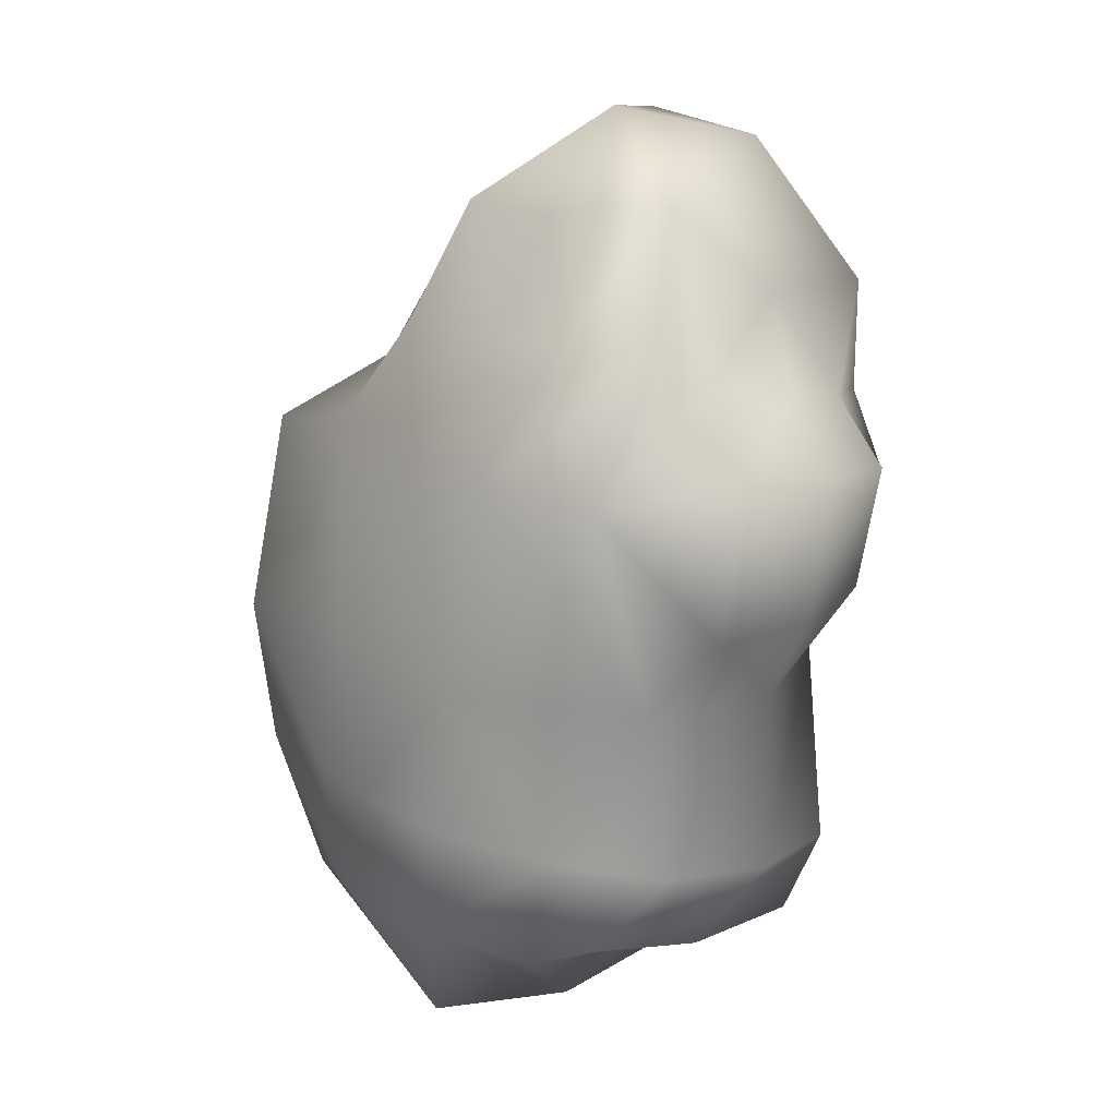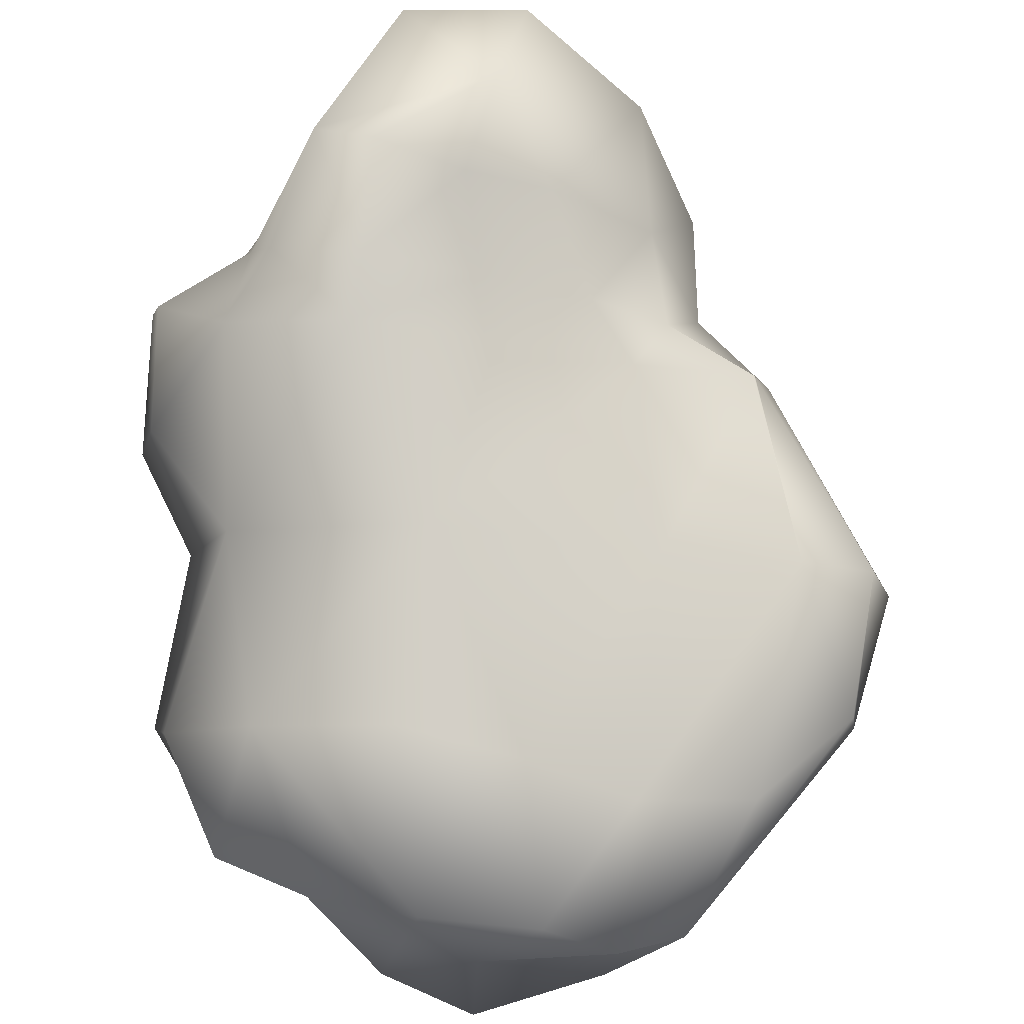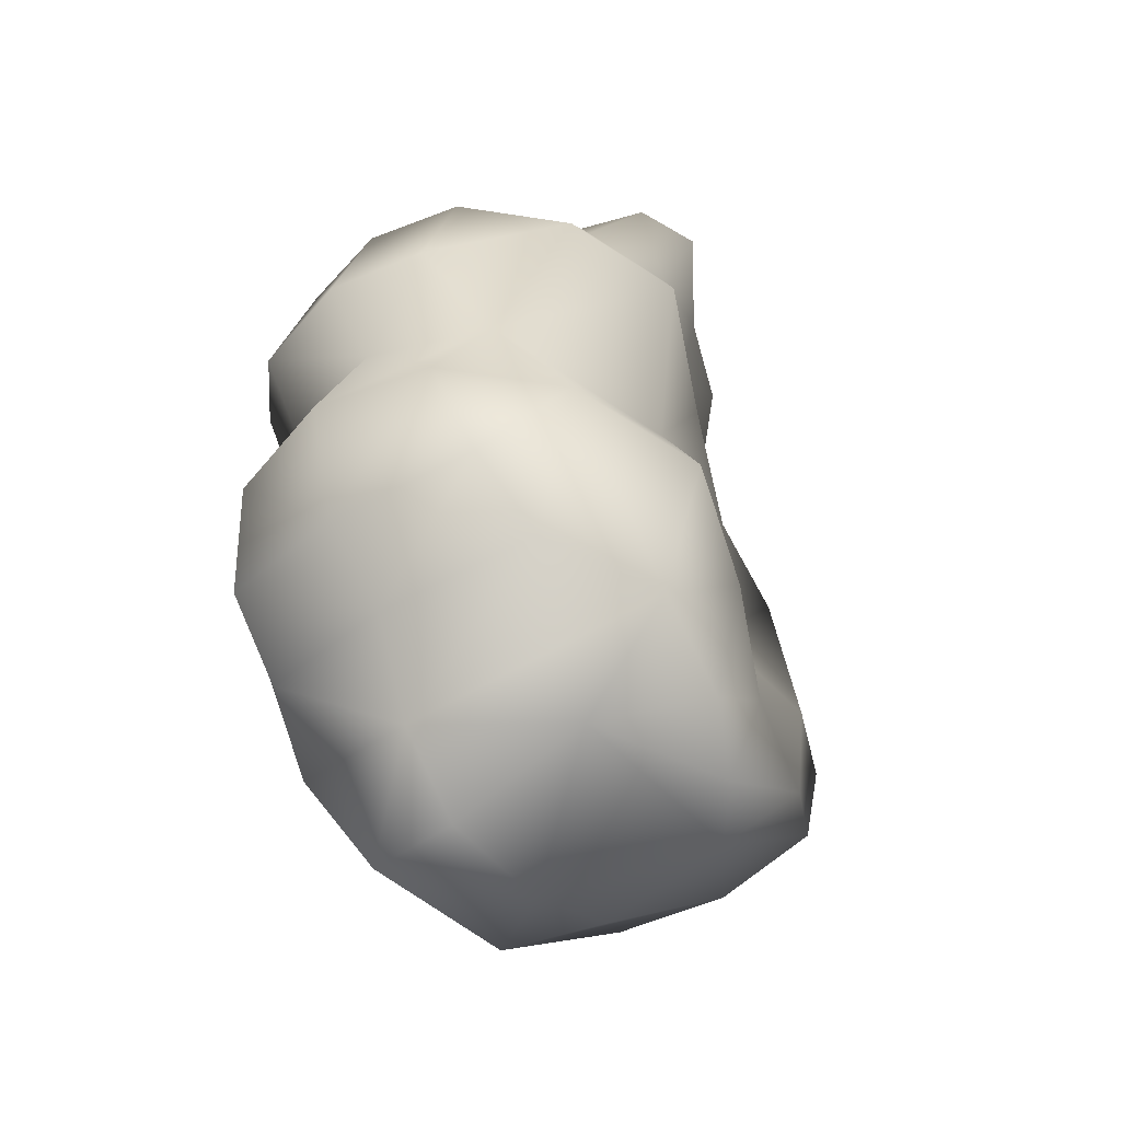
<metadata>
{"format":"obj","ext":"obj","renderer":"f3d","projection":"perspective","resolution":1024,"background":"white","views":[{"elev":21.5,"azim":-134.9,"up":"+Y"},{"elev":78.6,"azim":2.7,"up":"+Z"},{"elev":-66.6,"azim":-55.4,"up":"+Y"}]}
</metadata>
<code>
g cont
o asset_mmo_phobos
v -65.71 780.9 -61.4
v -22.13 940.7 148.8
v -213.8 828 -85.57
v -213.8 828 -85.57
v -22.13 940.7 148.8
v -311.9 825.8 -11.99
v -311.9 825.8 -11.99
v -22.13 940.7 148.8
v -191.5 883.4 345.1
v -311.9 825.8 -11.99
v -191.5 883.4 345.1
v -338.4 637.7 238.7
v -22.13 940.7 148.8
v 78.4 795.5 -114.4
v 229.2 782.5 194.2
v 229.2 782.5 194.2
v 78.4 795.5 -114.4
v 254.7 661.8 -5.635
v 78.4 795.5 -114.4
v -22.13 940.7 148.8
v -65.71 780.9 -61.4
v -31.24 562.2 -163.1
v -65.71 780.9 -61.4
v -223.3 599.8 -194.1
v -223.3 599.8 -194.1
v -65.71 780.9 -61.4
v -213.8 828 -85.57
v -375.4 580.5 -121
v -223.3 599.8 -194.1
v -311.9 825.8 -11.99
v -311.9 825.8 -11.99
v -223.3 599.8 -194.1
v -213.8 828 -85.57
v -375.4 580.5 -121
v -311.9 825.8 -11.99
v -419.2 535.9 -20.26
v -454.4 490.1 156.1
v -419.2 535.9 -20.26
v -338.4 637.7 238.7
v -338.4 637.7 238.7
v -419.2 535.9 -20.26
v -311.9 825.8 -11.99
v 438.5 331.8 -145.1
v 480.6 318.4 53.28
v 288.9 469.1 -132.6
v 288.9 469.1 -132.6
v 480.6 318.4 53.28
v 350.9 423.9 82.67
v 426.2 349.7 -286
v 438.5 331.8 -145.1
v 288.9 469.1 -132.6
v 288.9 469.1 -132.6
v 254.7 661.8 -5.635
v 154.3 573 -198.1
v 154.3 573 -198.1
v 254.7 661.8 -5.635
v 78.4 795.5 -114.4
v 154.3 573 -198.1
v 78.4 795.5 -114.4
v -31.24 562.2 -163.1
v -31.24 562.2 -163.1
v 78.4 795.5 -114.4
v -65.71 780.9 -61.4
v -98.82 -42.18 -355.7
v 3.223 395.8 -330.2
v -232.7 405.9 -393.2
v -436.8 385.7 -321.7
v -434.3 -34.82 -182.1
v -232.7 405.9 -393.2
v -232.7 405.9 -393.2
v -434.3 -34.82 -182.1
v -98.82 -42.18 -355.7
v -587.8 152.9 -178.4
v -436.8 385.7 -321.7
v -581.7 427.9 -99.13
v -587.8 152.9 -178.4
v -581.7 427.9 -99.13
v -633.6 154.7 2.353
v -633.6 154.7 2.353
v -581.7 427.9 -99.13
v -623.9 395.4 69.38
v 438.5 331.8 -145.1
v 645.2 -53.08 -191.1
v 480.6 318.4 53.28
v 480.6 318.4 53.28
v 645.2 -53.08 -191.1
v 703.7 -49.2 53.14
v 426.2 349.7 -286
v 516.3 -58.63 -308.7
v 438.5 331.8 -145.1
v 438.5 331.8 -145.1
v 516.3 -58.63 -308.7
v 645.2 -53.08 -191.1
v 230.1 388.6 -304.9
v 286.9 -52.78 -279.2
v 426.2 349.7 -286
v 426.2 349.7 -286
v 286.9 -52.78 -279.2
v 516.3 -58.63 -308.7
v 3.223 395.8 -330.2
v -98.82 -42.18 -355.7
v 230.1 388.6 -304.9
v 230.1 388.6 -304.9
v -98.82 -42.18 -355.7
v 286.9 -52.78 -279.2
v 79.2 -288 -410.3
v -98.82 -42.18 -355.7
v -129.3 -273.6 -434.5
v -434.3 -34.82 -182.1
v -360.3 -286 -350.7
v -98.82 -42.18 -355.7
v -98.82 -42.18 -355.7
v -360.3 -286 -350.7
v -129.3 -273.6 -434.5
v -360.3 -286 -350.7
v -434.3 -34.82 -182.1
v -522.1 -306.3 -219.8
v -530.1 -29.9 29.48
v -578.8 -333.1 -22
v -434.3 -34.82 -182.1
v -434.3 -34.82 -182.1
v -578.8 -333.1 -22
v -522.1 -306.3 -219.8
v 619.8 -253.4 -201.5
v 652.4 -280.4 10.11
v 645.2 -53.08 -191.1
v 645.2 -53.08 -191.1
v 652.4 -280.4 10.11
v 703.7 -49.2 53.14
v 619.8 -253.4 -201.5
v 645.2 -53.08 -191.1
v 516.3 -58.63 -308.7
v 286.9 -52.78 -279.2
v 264.3 -314.5 -355.7
v 516.3 -58.63 -308.7
v 516.3 -58.63 -308.7
v 264.3 -314.5 -355.7
v 457.1 -321.7 -314.3
v -98.82 -42.18 -355.7
v 79.2 -288 -410.3
v 286.9 -52.78 -279.2
v 286.9 -52.78 -279.2
v 79.2 -288 -410.3
v 264.3 -314.5 -355.7
v -129.3 -273.6 -434.5
v -81.7 -515.3 -394.6
v 79.2 -288 -410.3
v 79.2 -288 -410.3
v -81.7 -515.3 -394.6
v 119.5 -484.9 -378.8
v -81.7 -515.3 -394.6
v -129.3 -273.6 -434.5
v -360.3 -286 -350.7
v -418.9 -461.6 -295.5
v -360.3 -286 -350.7
v -522.1 -306.3 -219.8
v -418.9 -461.6 -295.5
v -522.1 -306.3 -219.8
v -451.2 -525.7 -62.42
v -451.2 -525.7 -62.42
v -522.1 -306.3 -219.8
v -578.8 -333.1 -22
v 619.8 -253.4 -201.5
v 357.8 -579.9 -286.3
v 652.4 -280.4 10.11
v 652.4 -280.4 10.11
v 357.8 -579.9 -286.3
v 410.7 -593.3 -96.84
v 357.8 -579.9 -286.3
v 619.8 -253.4 -201.5
v 457.1 -321.7 -314.3
v 264.3 -314.5 -355.7
v 244.1 -539.6 -344.1
v 457.1 -321.7 -314.3
v 457.1 -321.7 -314.3
v 244.1 -539.6 -344.1
v 357.8 -579.9 -286.3
v 79.2 -288 -410.3
v 119.5 -484.9 -378.8
v 264.3 -314.5 -355.7
v 264.3 -314.5 -355.7
v 119.5 -484.9 -378.8
v 244.1 -539.6 -344.1
v 14.03 -771 -293.9
v 119.5 -484.9 -378.8
v -81.7 -515.3 -394.6
v -269.2 -544.4 -315.2
v -157.7 -739.9 -106.6
v -81.7 -515.3 -394.6
v -81.7 -515.3 -394.6
v -157.7 -739.9 -106.6
v 14.03 -771 -293.9
v -157.7 -739.9 -106.6
v -269.2 -544.4 -315.2
v -293.1 -591.2 -71.93
v 236.7 -722.2 -122.6
v 410.7 -593.3 -96.84
v 357.8 -579.9 -286.3
v 244.1 -539.6 -344.1
v 14.03 -771 -293.9
v 357.8 -579.9 -286.3
v 357.8 -579.9 -286.3
v 14.03 -771 -293.9
v 236.7 -722.2 -122.6
v 14.03 -771 -293.9
v 244.1 -539.6 -344.1
v 119.5 -484.9 -378.8
v -157.7 -739.9 -106.6
v 7.362 -803.1 -127.5
v 14.03 -771 -293.9
v 14.03 -771 -293.9
v 7.362 -803.1 -127.5
v 236.7 -722.2 -122.6
v -623.9 395.4 69.38
v -581.7 427.9 -99.13
v -454.4 490.1 156.1
v -454.4 490.1 156.1
v -581.7 427.9 -99.13
v -419.2 535.9 -20.26
v -581.7 427.9 -99.13
v -436.8 385.7 -321.7
v -419.2 535.9 -20.26
v -434.3 -34.82 -182.1
v -587.8 152.9 -178.4
v -530.1 -29.9 29.48
v -530.1 -29.9 29.48
v -587.8 152.9 -178.4
v -633.6 154.7 2.353
v -434.3 -34.82 -182.1
v -436.8 385.7 -321.7
v -587.8 152.9 -178.4
v -269.2 -544.4 -315.2
v -418.9 -461.6 -295.5
v -293.1 -591.2 -71.93
v -293.1 -591.2 -71.93
v -418.9 -461.6 -295.5
v -451.2 -525.7 -62.42
v -81.7 -515.3 -394.6
v -360.3 -286 -350.7
v -269.2 -544.4 -315.2
v -269.2 -544.4 -315.2
v -360.3 -286 -350.7
v -418.9 -461.6 -295.5
v 457.1 -321.7 -314.3
v 619.8 -253.4 -201.5
v 516.3 -58.63 -308.7
v 3.223 395.8 -330.2
v -31.24 562.2 -163.1
v -232.7 405.9 -393.2
v -232.7 405.9 -393.2
v -31.24 562.2 -163.1
v -223.3 599.8 -194.1
v -436.8 385.7 -321.7
v -232.7 405.9 -393.2
v -375.4 580.5 -121
v -375.4 580.5 -121
v -232.7 405.9 -393.2
v -223.3 599.8 -194.1
v 426.2 349.7 -286
v 288.9 469.1 -132.6
v 230.1 388.6 -304.9
v 230.1 388.6 -304.9
v 288.9 469.1 -132.6
v 154.3 573 -198.1
v 230.1 388.6 -304.9
v 154.3 573 -198.1
v 3.223 395.8 -330.2
v 3.223 395.8 -330.2
v 154.3 573 -198.1
v -31.24 562.2 -163.1
v -436.8 385.7 -321.7
v -375.4 580.5 -121
v -419.2 535.9 -20.26
v 332.2 590.6 139.3
v 254.7 661.8 -5.635
v 350.9 423.9 82.67
v 350.9 423.9 82.67
v 254.7 661.8 -5.635
v 288.9 469.1 -132.6
v -191.5 883.4 345.1
v -22.13 940.7 148.8
v 22.28 914.3 295.6
v -22.13 940.7 148.8
v 229.2 782.5 194.2
v 22.28 914.3 295.6
v 254.7 661.8 -5.635
v 332.2 590.6 139.3
v 229.2 782.5 194.2
v -214.1 577.2 562.1
v -22.13 751.1 408.3
v -65.71 559.8 467.1
v -315.9 606.1 507.5
v -22.13 751.1 408.3
v -214.1 577.2 562.1
v -191.5 883.4 345.1
v -22.13 751.1 408.3
v -315.9 606.1 507.5
v -338.4 637.7 238.7
v -191.5 883.4 345.1
v -315.9 606.1 507.5
v 254.7 537.8 241.9
v 78.4 549.7 418.2
v 229.2 782.5 194.2
v 229.2 782.5 194.2
v 78.4 549.7 418.2
v -22.13 751.1 408.3
v -65.71 559.8 467.1
v -22.13 751.1 408.3
v 78.4 549.7 418.2
v -214.1 577.2 562.1
v -65.71 559.8 467.1
v -223.9 404.1 491.4
v -223.9 404.1 491.4
v -65.71 559.8 467.1
v -31.24 402.2 394.8
v -214.1 577.2 562.1
v -223.9 404.1 491.4
v -315.9 606.1 507.5
v -315.9 606.1 507.5
v -223.9 404.1 491.4
v -383.6 425.8 421.4
v -426.3 444.5 322.1
v -315.9 606.1 507.5
v -383.6 425.8 421.4
v -315.9 606.1 507.5
v -426.3 444.5 322.1
v -338.4 637.7 238.7
v -338.4 637.7 238.7
v -426.3 444.5 322.1
v -454.4 490.1 156.1
v 350.9 423.9 82.67
v 480.6 318.4 53.28
v 289.3 376.5 231.7
v 289.3 376.5 231.7
v 480.6 318.4 53.28
v 445.7 296.8 204.2
v 289.3 376.5 231.7
v 445.7 296.8 204.2
v 434.5 275.2 302.3
v 78.4 549.7 418.2
v 254.7 537.8 241.9
v 154.3 389.3 328.8
v 154.3 389.3 328.8
v 254.7 537.8 241.9
v 289.3 376.5 231.7
v -65.71 559.8 467.1
v 78.4 549.7 418.2
v -31.24 402.2 394.8
v -31.24 402.2 394.8
v 78.4 549.7 418.2
v 154.3 389.3 328.8
v -233.8 284.5 514.7
v 3.223 286.2 412.9
v -98.82 -20.01 380.8
v -98.82 -20.01 380.8
v -444.5 -22.91 244.7
v -233.8 284.5 514.7
v -233.8 284.5 514.7
v -444.5 -22.91 244.7
v -451 292.7 423.6
v -587.9 362.9 250.2
v -451 292.7 423.6
v -593.8 158.3 184.1
v -623.9 395.4 69.38
v -587.9 362.9 250.2
v -633.6 154.7 2.353
v -633.6 154.7 2.353
v -587.9 362.9 250.2
v -593.8 158.3 184.1
v 703.7 -49.2 53.14
v 651.5 -41.73 243.9
v 480.6 318.4 53.28
v 480.6 318.4 53.28
v 651.5 -41.73 243.9
v 445.7 296.8 204.2
v 651.5 -41.73 243.9
v 525.2 -39.15 290.5
v 445.7 296.8 204.2
v 445.7 296.8 204.2
v 525.2 -39.15 290.5
v 434.5 275.2 302.3
v 525.2 -39.15 290.5
v 287.2 -32.95 245.2
v 434.5 275.2 302.3
v 434.5 275.2 302.3
v 287.2 -32.95 245.2
v 230.1 278.8 324.6
v 287.2 -32.95 245.2
v -98.82 -20.01 380.8
v 230.1 278.8 324.6
v 230.1 278.8 324.6
v -98.82 -20.01 380.8
v 3.223 286.2 412.9
v -129.3 -364.3 467
v -98.82 -20.01 380.8
v 79.2 -403.5 408
v -129.3 -364.3 467
v -369.5 -365.9 366.3
v -98.82 -20.01 380.8
v -98.82 -20.01 380.8
v -369.5 -365.9 366.3
v -444.5 -22.91 244.7
v -532.6 -365.1 191.9
v -444.5 -22.91 244.7
v -369.5 -365.9 366.3
v -532.6 -365.1 191.9
v -578.8 -333.1 -22
v -444.5 -22.91 244.7
v -444.5 -22.91 244.7
v -578.8 -333.1 -22
v -530.1 -29.9 29.48
v 703.7 -49.2 53.14
v 652.4 -280.4 10.11
v 651.5 -41.73 243.9
v 651.5 -41.73 243.9
v 652.4 -280.4 10.11
v 626.6 -286 212.8
v 525.2 -39.15 290.5
v 651.5 -41.73 243.9
v 626.6 -286 212.8
v 463.4 -437.8 282.3
v 264.3 -452.6 326.7
v 525.2 -39.15 290.5
v 525.2 -39.15 290.5
v 264.3 -452.6 326.7
v 287.2 -32.95 245.2
v 264.3 -452.6 326.7
v 79.2 -403.5 408
v 287.2 -32.95 245.2
v 287.2 -32.95 245.2
v 79.2 -403.5 408
v -98.82 -20.01 380.8
v 119.5 -667.7 318.7
v -81.7 -658.6 349.9
v 79.2 -403.5 408
v 79.2 -403.5 408
v -81.7 -658.6 349.9
v -129.3 -364.3 467
v -369.5 -365.9 366.3
v -129.3 -364.3 467
v -81.7 -658.6 349.9
v -532.6 -365.1 191.9
v -369.5 -365.9 366.3
v -429.7 -570.5 217.3
v -578.8 -333.1 -22
v -532.6 -365.1 191.9
v -451.2 -525.7 -62.42
v -451.2 -525.7 -62.42
v -532.6 -365.1 191.9
v -429.7 -570.5 217.3
v 410.7 -593.3 -96.84
v 358.7 -661.8 174.7
v 652.4 -280.4 10.11
v 652.4 -280.4 10.11
v 358.7 -661.8 174.7
v 626.6 -286 212.8
v 463.4 -437.8 282.3
v 626.6 -286 212.8
v 358.7 -661.8 174.7
v 358.7 -661.8 174.7
v 244.1 -698.2 257
v 463.4 -437.8 282.3
v 463.4 -437.8 282.3
v 244.1 -698.2 257
v 264.3 -452.6 326.7
v 244.1 -698.2 257
v 119.5 -667.7 318.7
v 264.3 -452.6 326.7
v 264.3 -452.6 326.7
v 119.5 -667.7 318.7
v 79.2 -403.5 408
v -81.7 -658.6 349.9
v 119.5 -667.7 318.7
v 14.03 -717.7 128.2
v 14.03 -717.7 128.2
v -157.7 -739.9 -106.6
v -81.7 -658.6 349.9
v -81.7 -658.6 349.9
v -157.7 -739.9 -106.6
v -271.5 -628.2 232.2
v -293.1 -591.2 -71.93
v -271.5 -628.2 232.2
v -157.7 -739.9 -106.6
v 358.7 -661.8 174.7
v 410.7 -593.3 -96.84
v 236.7 -722.2 -122.6
v 236.7 -722.2 -122.6
v 14.03 -717.7 128.2
v 358.7 -661.8 174.7
v 358.7 -661.8 174.7
v 14.03 -717.7 128.2
v 244.1 -698.2 257
v 119.5 -667.7 318.7
v 244.1 -698.2 257
v 14.03 -717.7 128.2
v 14.03 -717.7 128.2
v 7.362 -803.1 -127.5
v -157.7 -739.9 -106.6
v 236.7 -722.2 -122.6
v 7.362 -803.1 -127.5
v 14.03 -717.7 128.2
v -426.3 444.5 322.1
v -587.9 362.9 250.2
v -454.4 490.1 156.1
v -454.4 490.1 156.1
v -587.9 362.9 250.2
v -623.9 395.4 69.38
v -426.3 444.5 322.1
v -451 292.7 423.6
v -587.9 362.9 250.2
v -633.6 154.7 2.353
v -593.8 158.3 184.1
v -530.1 -29.9 29.48
v -530.1 -29.9 29.48
v -593.8 158.3 184.1
v -444.5 -22.91 244.7
v -593.8 158.3 184.1
v -451 292.7 423.6
v -444.5 -22.91 244.7
v -451.2 -525.7 -62.42
v -429.7 -570.5 217.3
v -293.1 -591.2 -71.93
v -293.1 -591.2 -71.93
v -429.7 -570.5 217.3
v -271.5 -628.2 232.2
v -429.7 -570.5 217.3
v -369.5 -365.9 366.3
v -271.5 -628.2 232.2
v -271.5 -628.2 232.2
v -369.5 -365.9 366.3
v -81.7 -658.6 349.9
v 525.2 -39.15 290.5
v 626.6 -286 212.8
v 463.4 -437.8 282.3
v -223.9 404.1 491.4
v -31.24 402.2 394.8
v -233.8 284.5 514.7
v -233.8 284.5 514.7
v -31.24 402.2 394.8
v 3.223 286.2 412.9
v -223.9 404.1 491.4
v -233.8 284.5 514.7
v -383.6 425.8 421.4
v -383.6 425.8 421.4
v -233.8 284.5 514.7
v -451 292.7 423.6
v 154.3 389.3 328.8
v 289.3 376.5 231.7
v 230.1 278.8 324.6
v 230.1 278.8 324.6
v 289.3 376.5 231.7
v 434.5 275.2 302.3
v -31.24 402.2 394.8
v 154.3 389.3 328.8
v 3.223 286.2 412.9
v 3.223 286.2 412.9
v 154.3 389.3 328.8
v 230.1 278.8 324.6
v -426.3 444.5 322.1
v -383.6 425.8 421.4
v -451 292.7 423.6
v 289.3 376.5 231.7
v 254.7 537.8 241.9
v 350.9 423.9 82.67
v 350.9 423.9 82.67
v 254.7 537.8 241.9
v 332.2 590.6 139.3
v -191.5 883.4 345.1
v 22.28 914.3 295.6
v -22.13 751.1 408.3
v -22.13 751.1 408.3
v 22.28 914.3 295.6
v 229.2 782.5 194.2
v 229.2 782.5 194.2
v 332.2 590.6 139.3
v 254.7 537.8 241.9
f 2 1 3
f 5 4 6
f 8 7 9
f 11 10 12
f 14 13 15
f 17 16 18
f 20 19 21
f 23 22 24
f 26 25 27
f 29 28 30
f 32 31 33
f 35 34 36
f 38 37 39
f 41 40 42
f 44 43 45
f 47 46 48
f 50 49 51
f 53 52 54
f 56 55 57
f 59 58 60
f 62 61 63
f 65 64 66
f 68 67 69
f 71 70 72
f 74 73 75
f 77 76 78
f 80 79 81
f 83 82 84
f 86 85 87
f 89 88 90
f 92 91 93
f 95 94 96
f 98 97 99
f 101 100 102
f 104 103 105
f 107 106 108
f 110 109 111
f 113 112 114
f 116 115 117
f 119 118 120
f 122 121 123
f 125 124 126
f 128 127 129
f 131 130 132
f 134 133 135
f 137 136 138
f 140 139 141
f 143 142 144
f 146 145 147
f 149 148 150
f 152 151 153
f 155 154 156
f 158 157 159
f 161 160 162
f 164 163 165
f 167 166 168
f 170 169 171
f 173 172 174
f 176 175 177
f 179 178 180
f 182 181 183
f 185 184 186
f 188 187 189
f 191 190 192
f 194 193 195
f 197 196 198
f 200 199 201
f 203 202 204
f 206 205 207
f 209 208 210
f 212 211 213
f 215 214 216
f 218 217 219
f 221 220 222
f 224 223 225
f 227 226 228
f 230 229 231
f 233 232 234
f 236 235 237
f 239 238 240
f 242 241 243
f 245 244 246
f 248 247 249
f 251 250 252
f 254 253 255
f 257 256 258
f 260 259 261
f 263 262 264
f 266 265 267
f 269 268 270
f 272 271 273
f 275 274 276
f 278 277 279
f 281 280 282
f 284 283 285
f 287 286 288
f 290 289 291
f 293 292 294
f 296 295 297
f 299 298 300
f 302 301 303
f 305 304 306
f 308 307 309
f 311 310 312
f 314 313 315
f 317 316 318
f 320 319 321
f 323 322 324
f 326 325 327
f 329 328 330
f 332 331 333
f 335 334 336
f 338 337 339
f 341 340 342
f 344 343 345
f 347 346 348
f 350 349 351
f 353 352 354
f 356 355 357
f 359 358 360
f 362 361 363
f 365 364 366
f 368 367 369
f 371 370 372
f 374 373 375
f 377 376 378
f 380 379 381
f 383 382 384
f 386 385 387
f 389 388 390
f 392 391 393
f 395 394 396
f 398 397 399
f 401 400 402
f 404 403 405
f 407 406 408
f 410 409 411
f 413 412 414
f 416 415 417
f 419 418 420
f 422 421 423
f 425 424 426
f 428 427 429
f 431 430 432
f 434 433 435
f 437 436 438
f 440 439 441
f 443 442 444
f 446 445 447
f 449 448 450
f 452 451 453
f 455 454 456
f 458 457 459
f 461 460 462
f 464 463 465
f 467 466 468
f 470 469 471
f 473 472 474
f 476 475 477
f 479 478 480
f 482 481 483
f 485 484 486
f 488 487 489
f 491 490 492
f 494 493 495
f 497 496 498
f 500 499 501
f 503 502 504
f 506 505 507
f 509 508 510
f 512 511 513
f 515 514 516
f 518 517 519
f 521 520 522
f 524 523 525
f 527 526 528
f 530 529 531
f 533 532 534
f 536 535 537
f 539 538 540
f 542 541 543
f 545 544 546
f 548 547 549
f 551 550 552
f 554 553 555
f 557 556 558
f 560 559 561
f 563 562 564
f 566 565 567
f 569 568 570
f 572 571 573
f 575 574 576

</code>
